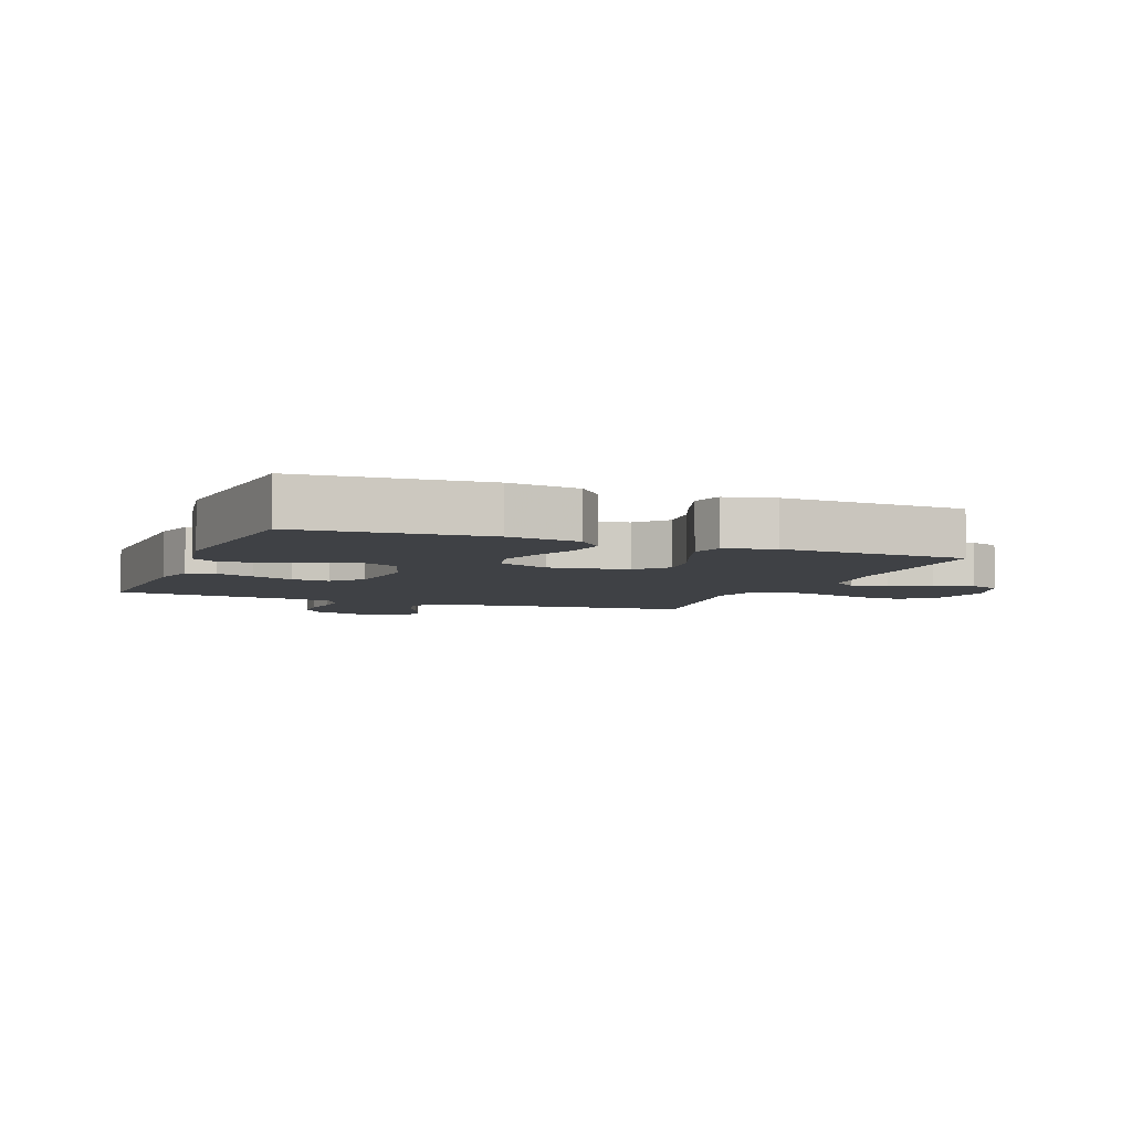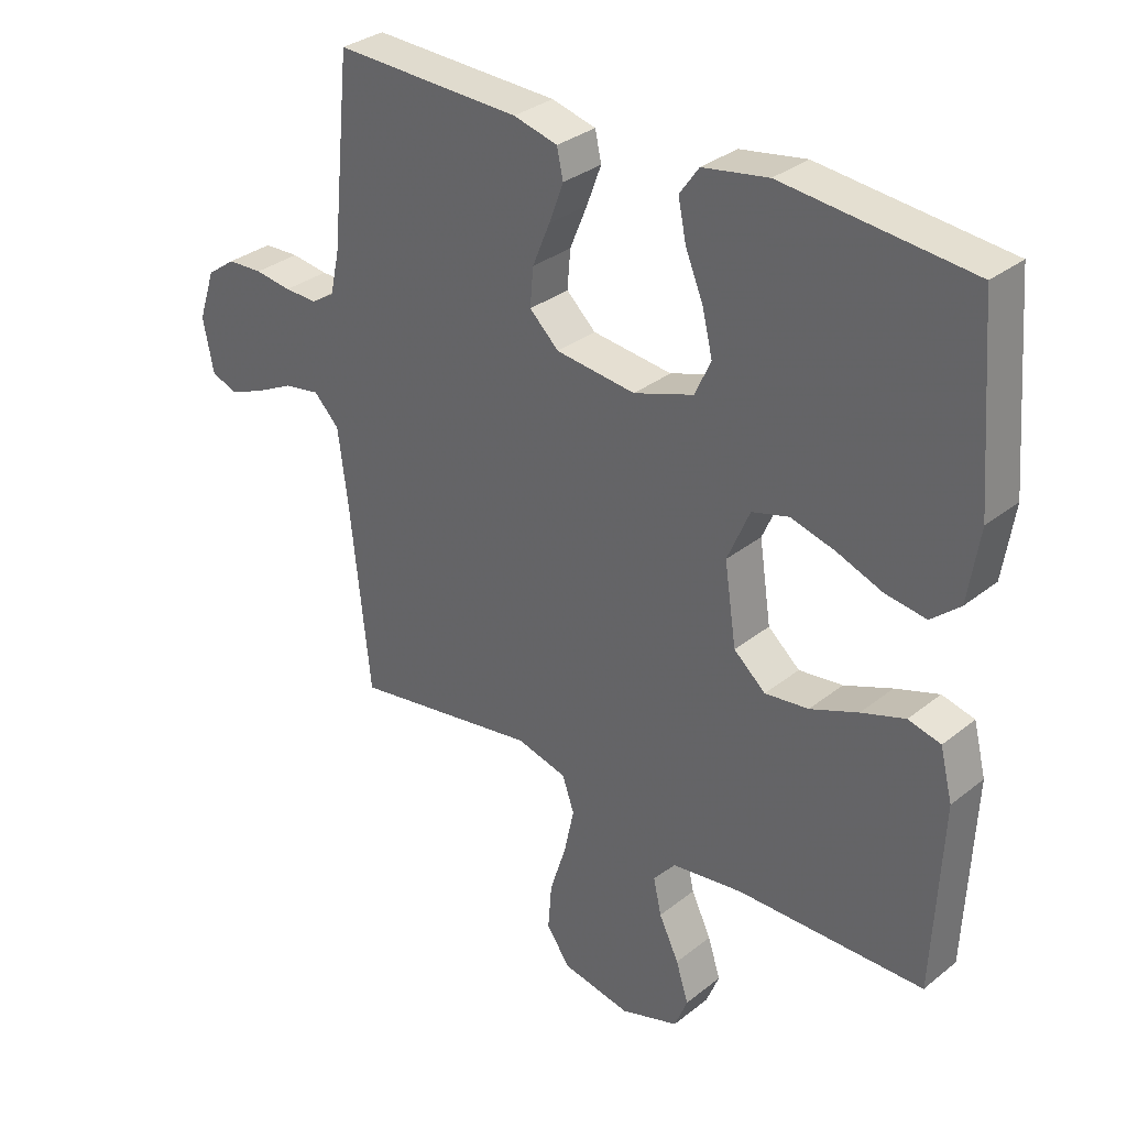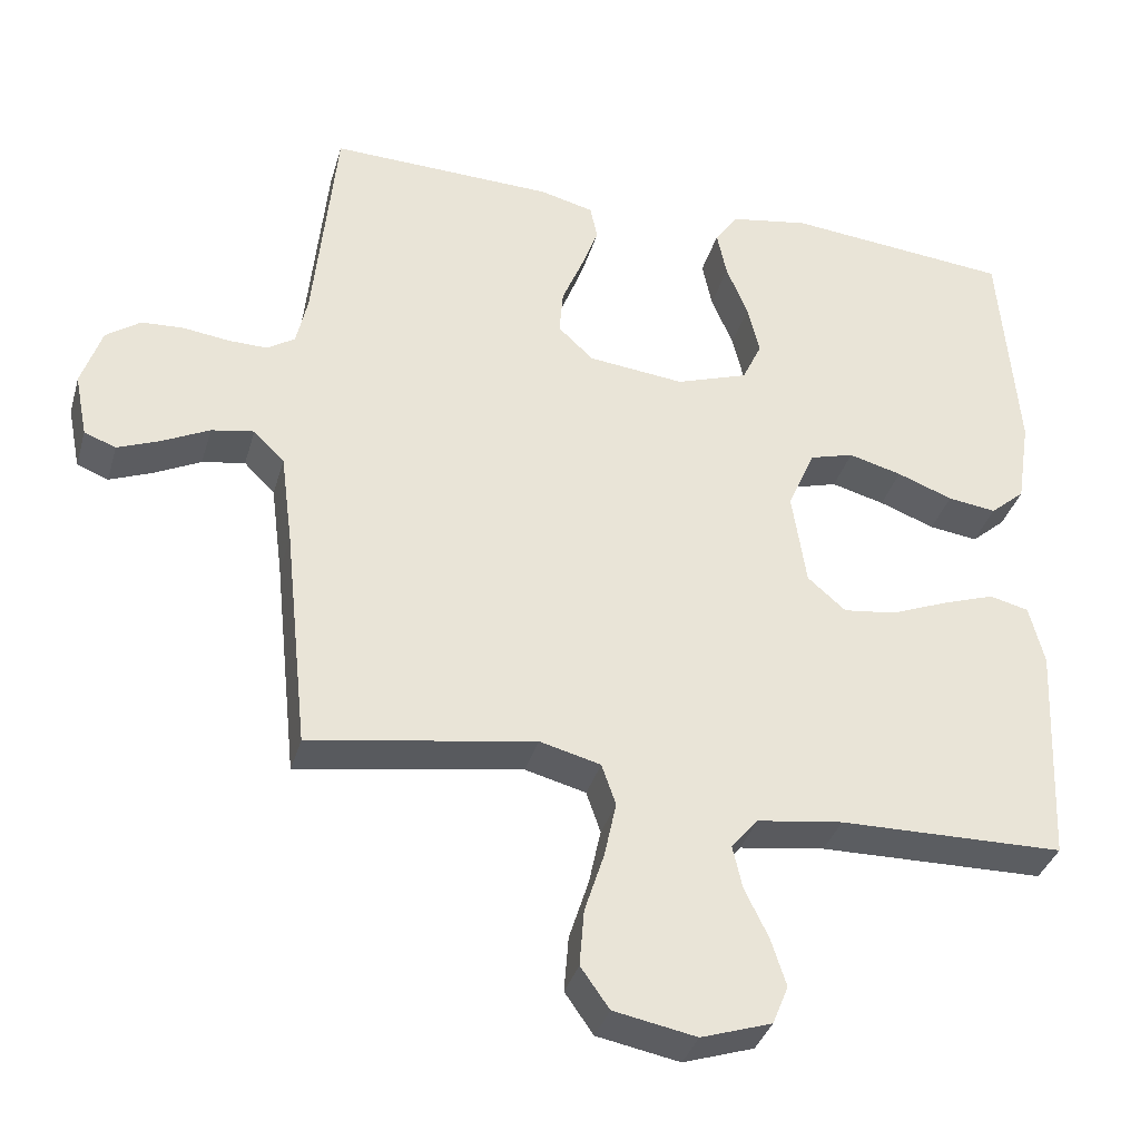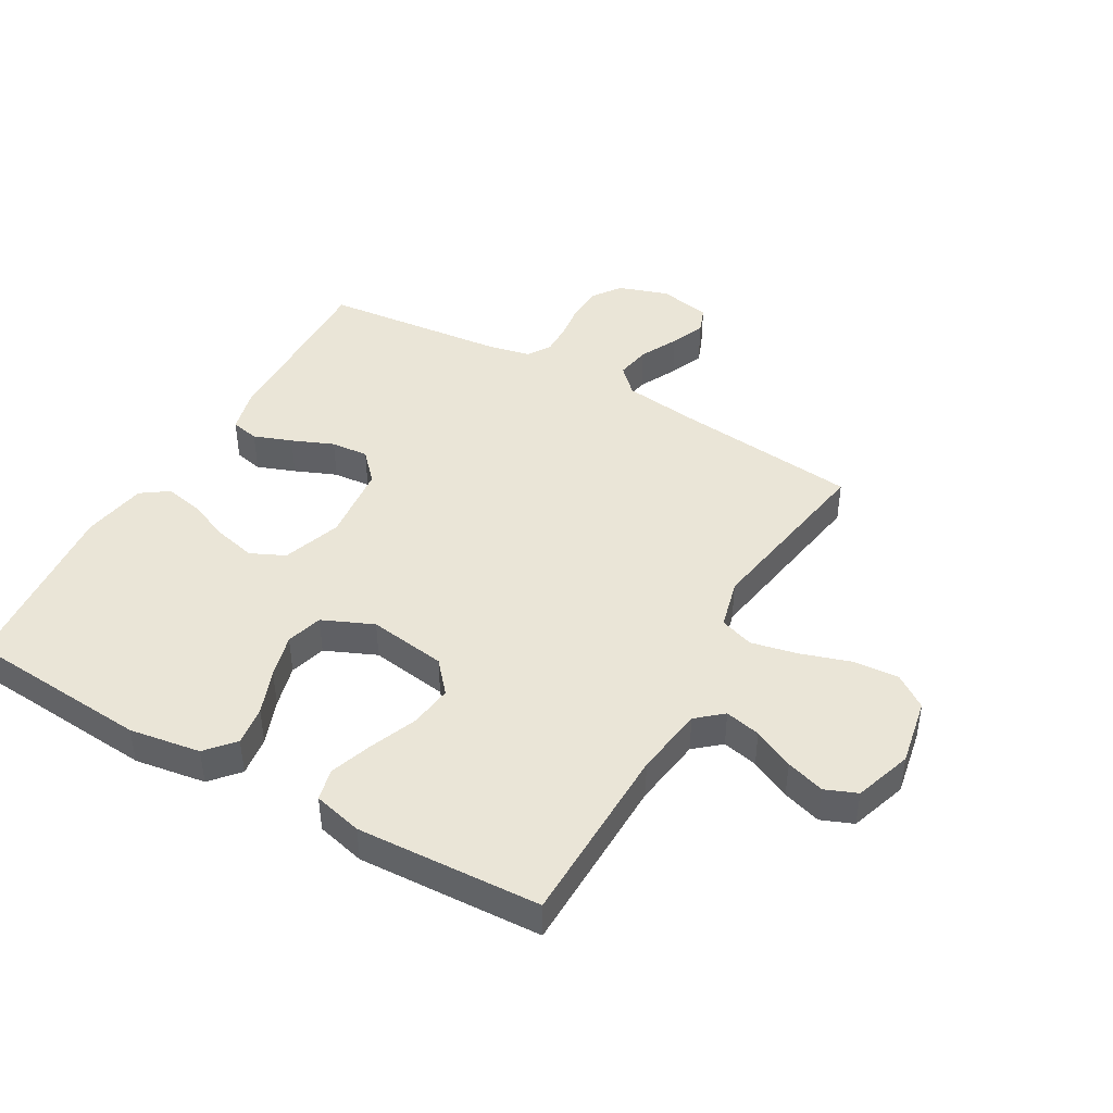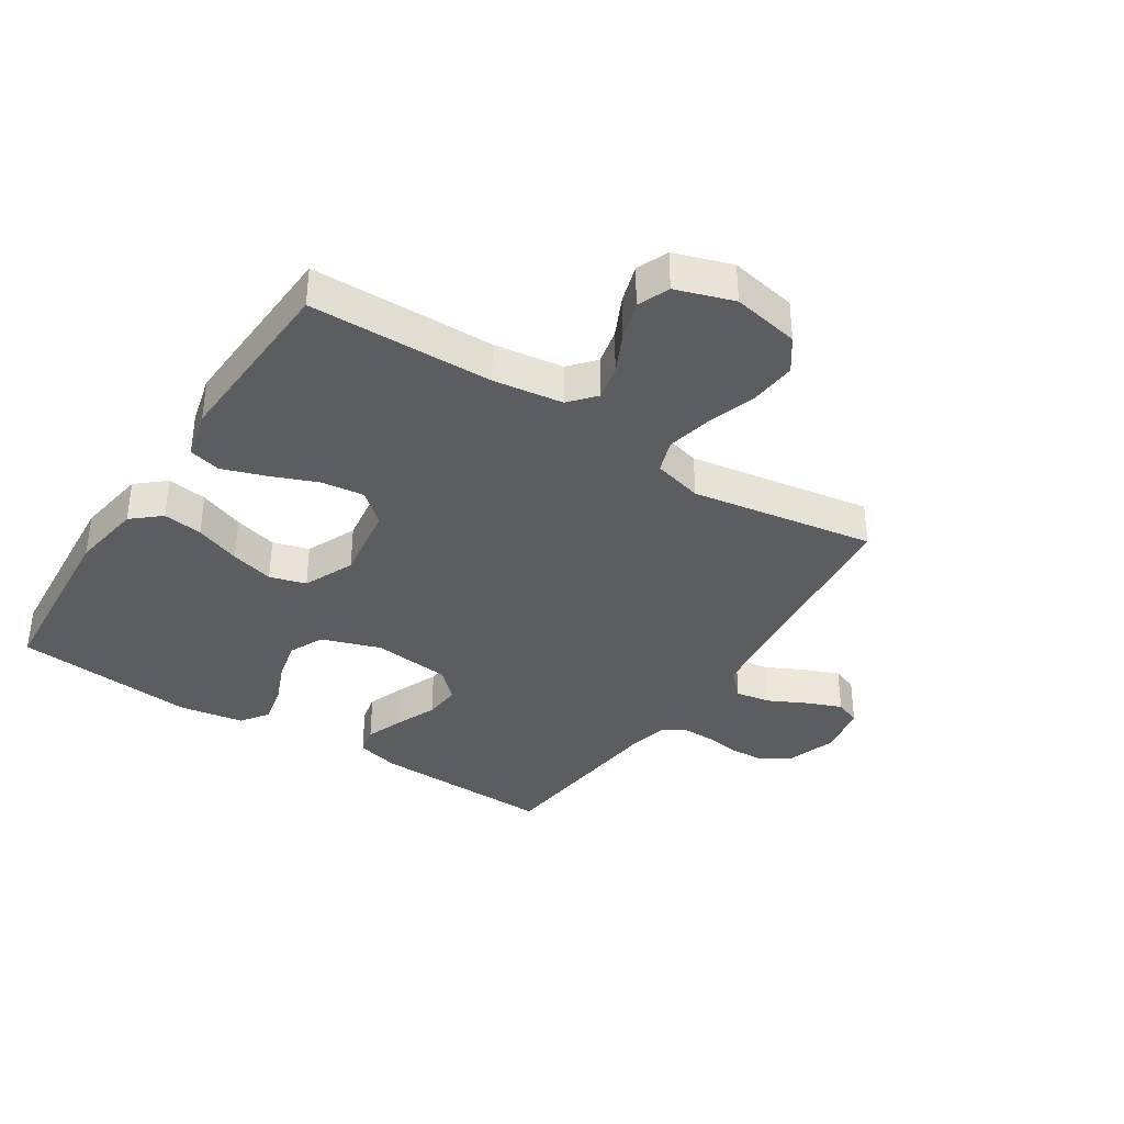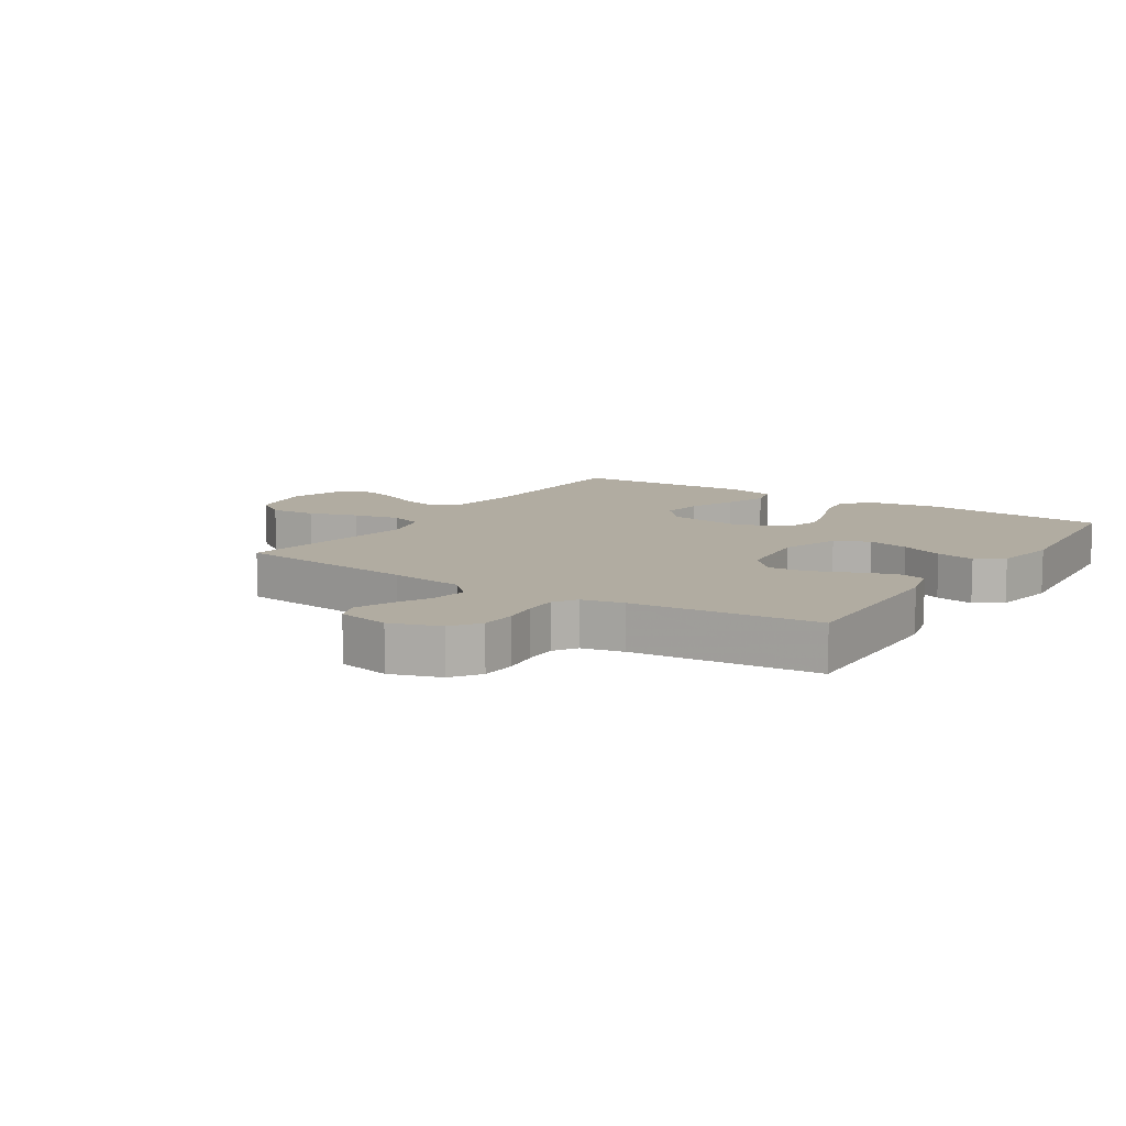
<metadata>
{"format":"obj","ext":"obj","renderer":"f3d","projection":"perspective","resolution":1024,"background":"white","views":[{"elev":-5.5,"azim":68.4,"up":"+Y"},{"elev":32.2,"azim":42.2,"up":"+Z"},{"elev":-35.8,"azim":-15.5,"up":"+Z"},{"elev":44.0,"azim":119.7,"up":"+Y"},{"elev":-36.6,"azim":147.0,"up":"+Y"},{"elev":10.2,"azim":-57.0,"up":"+Y"}]}
</metadata>
<code>
v -0.5 0.07 0.5
v -0.2 0.07 0.491
v -0.129 0.07 0.473
v -0.119 0.07 0.427
v -0.142 0.07 0.365
v -0.17 0.07 0.297
v -0.175 0.07 0.236
v -0.128 0.07 0.192
v 0 0.07 0.178
v 0.096 0.07 0.211
v 0.122 0.07 0.267
v 0.106 0.07 0.334
v 0.077 0.07 0.404
v 0.064 0.07 0.467
v 0.095 0.07 0.511
v 0.2 0.07 0.529
v 0.5 0.07 0.5
v 0.524 0.07 0.2
v 0.506 0.07 0.084
v 0.46 0.07 0.044
v 0.395 0.07 0.053
v 0.321 0.07 0.081
v 0.25 0.07 0.1
v 0.191 0.07 0.083
v 0.155 0.07 0
v 0.174 0.07 -0.127
v 0.225 0.07 -0.171
v 0.295 0.07 -0.162
v 0.372 0.07 -0.131
v 0.442 0.07 -0.107
v 0.494 0.07 -0.12
v 0.514 0.07 -0.2
v 0.5 0.07 -0.5
v 0.2 0.07 -0.505
v 0.086 0.07 -0.521
v 0.05 0.07 -0.563
v 0.063 0.07 -0.621
v 0.095 0.07 -0.687
v 0.115 0.07 -0.75
v 0.094 0.07 -0.802
v 0 0.07 -0.833
v -0.11 0.07 -0.812
v -0.148 0.07 -0.758
v -0.142 0.07 -0.683
v -0.116 0.07 -0.602
v -0.1 0.07 -0.527
v -0.119 0.07 -0.472
v -0.2 0.07 -0.451
v -0.5 0.07 -0.5
v -0.532 0.07 -0.2
v -0.548 0.07 -0.078
v -0.589 0.07 -0.037
v -0.646 0.07 -0.047
v -0.708 0.07 -0.078
v -0.765 0.07 -0.101
v -0.807 0.07 -0.085
v -0.824 0.07 0
v -0.797 0.07 0.081
v -0.751 0.07 0.114
v -0.694 0.07 0.117
v -0.635 0.07 0.109
v -0.582 0.07 0.108
v -0.545 0.07 0.132
v -0.53 0.07 0.2
v -0.5 0 0.5
v -0.2 0 0.491
v -0.129 0 0.473
v -0.119 0 0.427
v -0.142 0 0.365
v -0.17 0 0.297
v -0.175 0 0.236
v -0.128 0 0.192
v 0 0 0.178
v 0.096 0 0.211
v 0.122 0 0.267
v 0.106 0 0.334
v 0.077 0 0.404
v 0.064 0 0.467
v 0.095 0 0.511
v 0.2 0 0.529
v 0.5 0 0.5
v 0.524 0 0.2
v 0.506 0 0.084
v 0.46 0 0.044
v 0.395 0 0.053
v 0.321 0 0.081
v 0.25 0 0.1
v 0.191 0 0.083
v 0.155 0 0
v 0.174 0 -0.127
v 0.225 0 -0.171
v 0.295 0 -0.162
v 0.372 0 -0.131
v 0.442 0 -0.107
v 0.494 0 -0.12
v 0.514 0 -0.2
v 0.5 0 -0.5
v 0.2 0 -0.505
v 0.086 0 -0.521
v 0.05 0 -0.563
v 0.063 0 -0.621
v 0.095 0 -0.687
v 0.115 0 -0.75
v 0.094 0 -0.802
v 0 0 -0.833
v -0.11 0 -0.812
v -0.148 0 -0.758
v -0.142 0 -0.683
v -0.116 0 -0.602
v -0.1 0 -0.527
v -0.119 0 -0.472
v -0.2 0 -0.451
v -0.5 0 -0.5
v -0.532 0 -0.2
v -0.548 0 -0.078
v -0.589 0 -0.037
v -0.646 0 -0.047
v -0.708 0 -0.078
v -0.765 0 -0.101
v -0.807 0 -0.085
v -0.824 0 0
v -0.797 0 0.081
v -0.751 0 0.114
v -0.694 0 0.117
v -0.635 0 0.109
v -0.582 0 0.108
v -0.545 0 0.132
v -0.53 0 0.2
f 58 59 60 61
f 58 61 62
f 57 58 62
f 56 57 62
f 53 54 55 56
f 53 56 62 63
f 48 49 50
f 47 48 50 51
f 42 43 44 45
f 42 45 46
f 41 42 46
f 40 41 46
f 37 38 39 40
f 36 37 40 46
f 35 36 46 47
f 31 32 33 34
f 28 29 30 31
f 28 31 34 35
f 19 20 21 22
f 19 22 23
f 18 19 23
f 17 18 23 24
f 15 16 17 24
f 12 13 14 15
f 11 12 15 24
f 3 4 5 6
f 1 2 3 6
f 64 1 6 7
f 63 64 7 8
f 52 53 63 8
f 51 52 8 9
f 47 51 9 10
f 27 28 35 47
f 26 27 47
f 25 26 47 10
f 10 11 24 25
f 125 124 123 122
f 126 125 122
f 126 122 121
f 126 121 120
f 120 119 118 117
f 127 126 120 117
f 114 113 112
f 115 114 112 111
f 109 108 107 106
f 110 109 106
f 110 106 105
f 110 105 104
f 104 103 102 101
f 110 104 101 100
f 111 110 100 99
f 98 97 96 95
f 95 94 93 92
f 99 98 95 92
f 86 85 84 83
f 87 86 83
f 87 83 82
f 88 87 82 81
f 88 81 80 79
f 79 78 77 76
f 88 79 76 75
f 70 69 68 67
f 70 67 66 65
f 71 70 65 128
f 72 71 128 127
f 72 127 117 116
f 73 72 116 115
f 74 73 115 111
f 111 99 92 91
f 111 91 90
f 74 111 90 89
f 89 88 75 74
f 1 65 66 2
f 2 66 67 3
f 3 67 68 4
f 4 68 69 5
f 5 69 70 6
f 6 70 71 7
f 7 71 72 8
f 8 72 73 9
f 9 73 74 10
f 10 74 75 11
f 11 75 76 12
f 12 76 77 13
f 13 77 78 14
f 14 78 79 15
f 15 79 80 16
f 16 80 81 17
f 17 81 82 18
f 18 82 83 19
f 19 83 84 20
f 20 84 85 21
f 21 85 86 22
f 22 86 87 23
f 23 87 88 24
f 24 88 89 25
f 25 89 90 26
f 26 90 91 27
f 27 91 92 28
f 28 92 93 29
f 29 93 94 30
f 30 94 95 31
f 31 95 96 32
f 32 96 97 33
f 33 97 98 34
f 34 98 99 35
f 35 99 100 36
f 36 100 101 37
f 37 101 102 38
f 38 102 103 39
f 39 103 104 40
f 40 104 105 41
f 41 105 106 42
f 42 106 107 43
f 43 107 108 44
f 44 108 109 45
f 45 109 110 46
f 46 110 111 47
f 47 111 112 48
f 48 112 113 49
f 49 113 114 50
f 50 114 115 51
f 51 115 116 52
f 52 116 117 53
f 53 117 118 54
f 54 118 119 55
f 55 119 120 56
f 56 120 121 57
f 57 121 122 58
f 58 122 123 59
f 59 123 124 60
f 60 124 125 61
f 61 125 126 62
f 62 126 127 63
f 63 127 128 64
f 64 128 65 1

</code>
